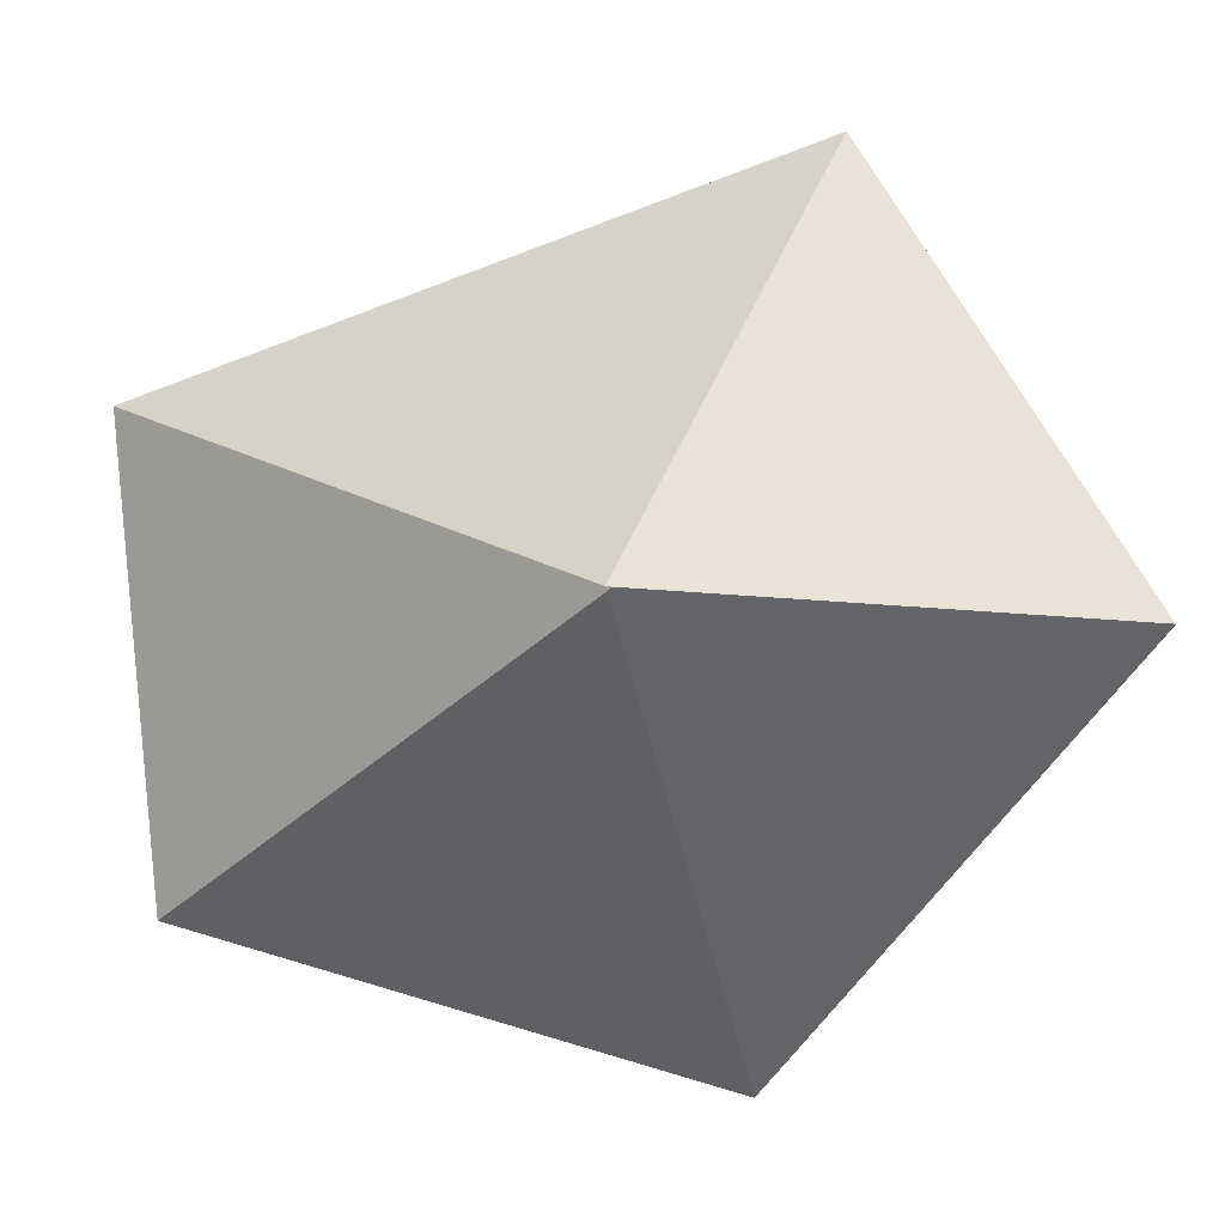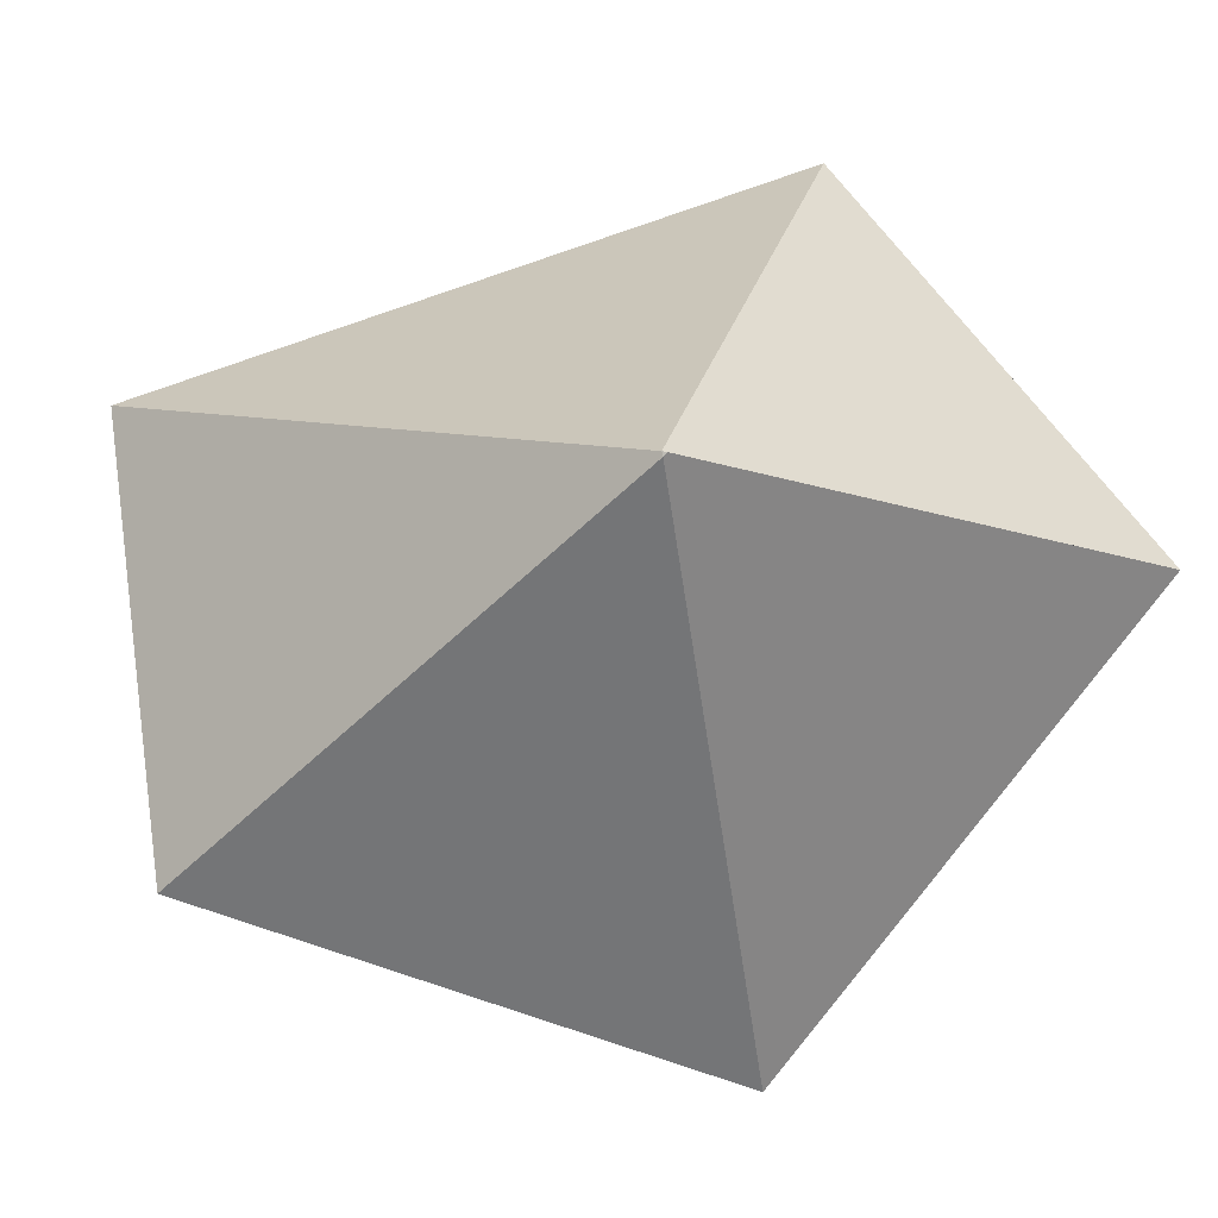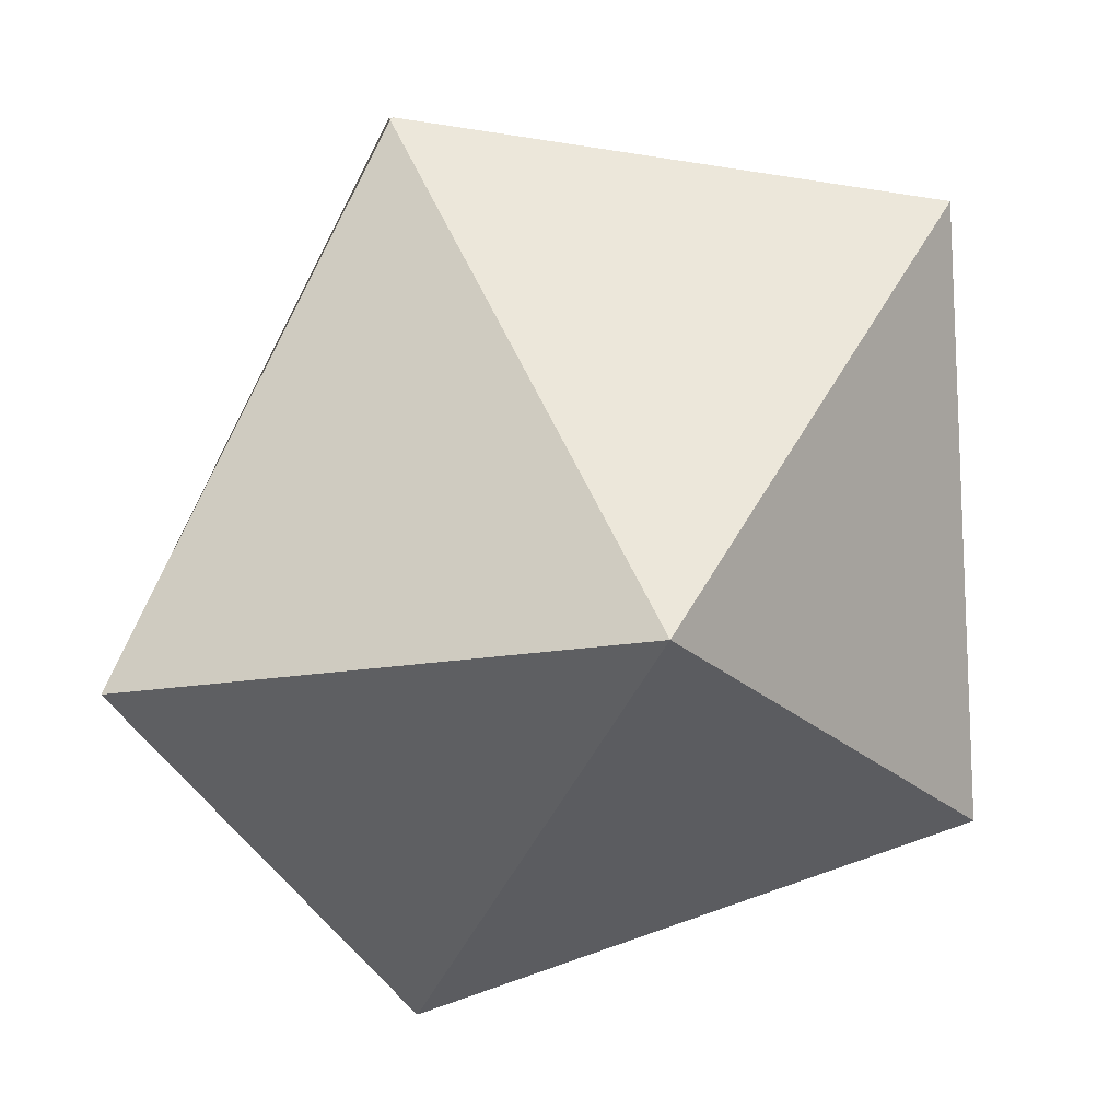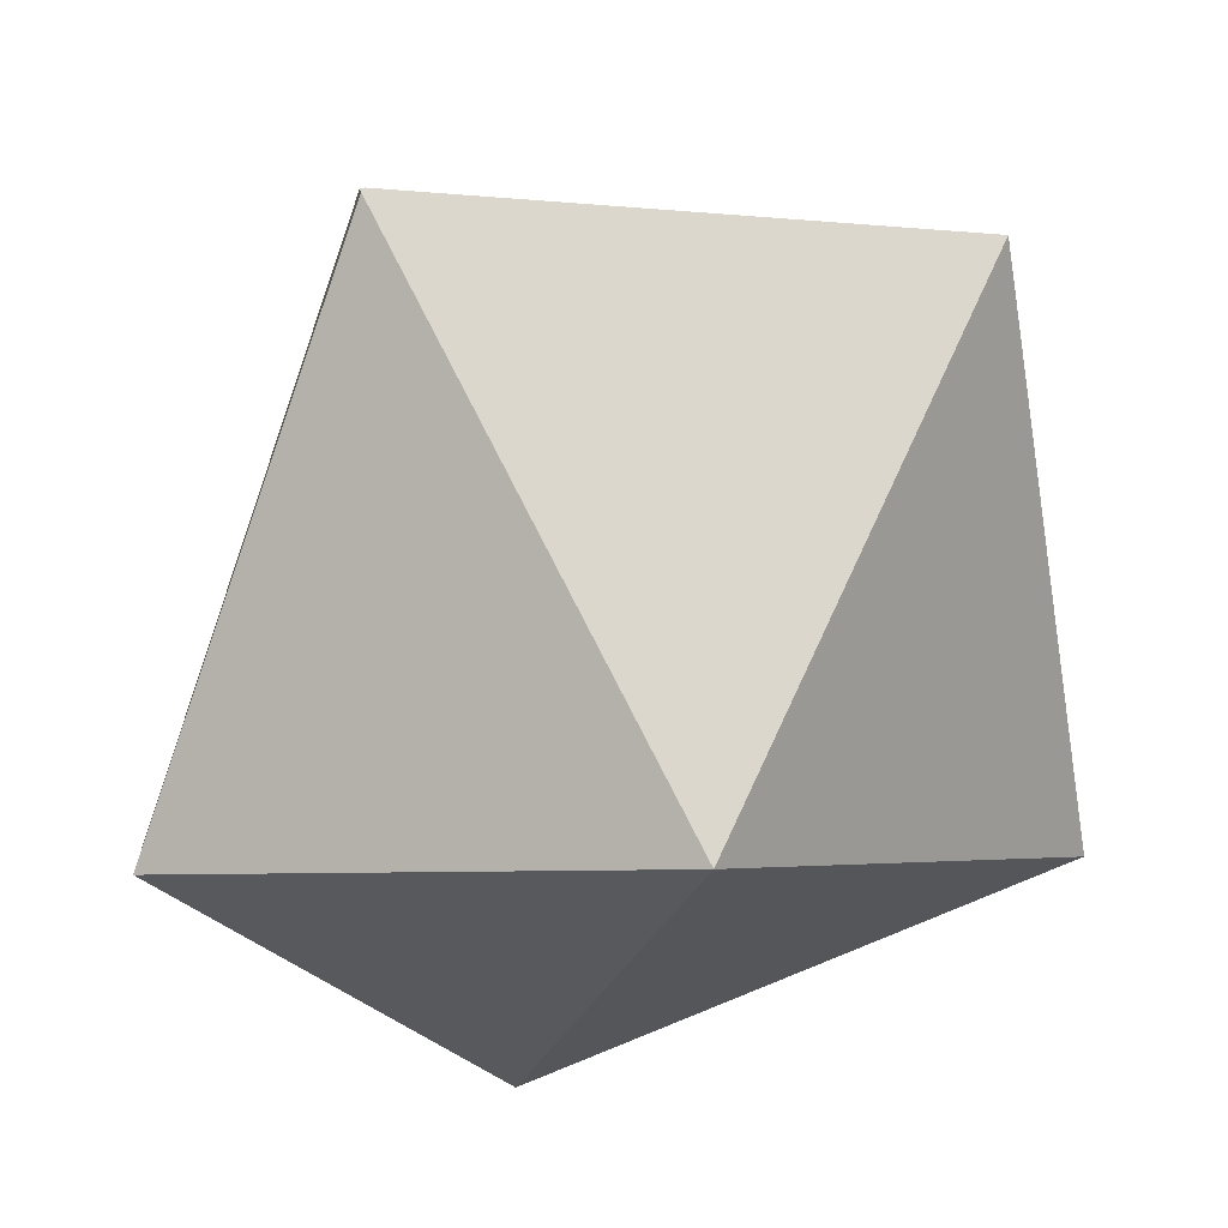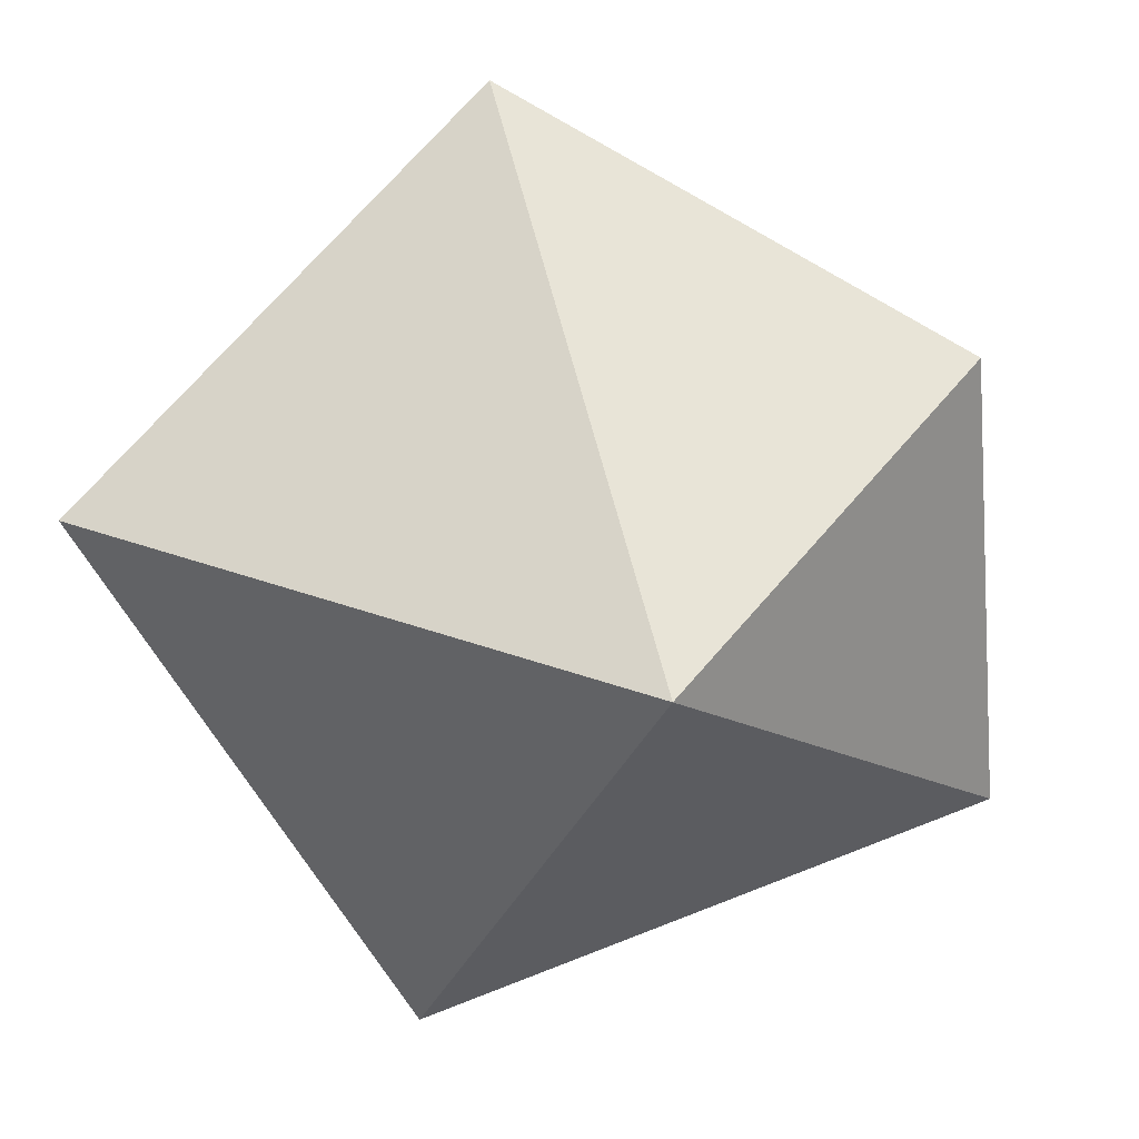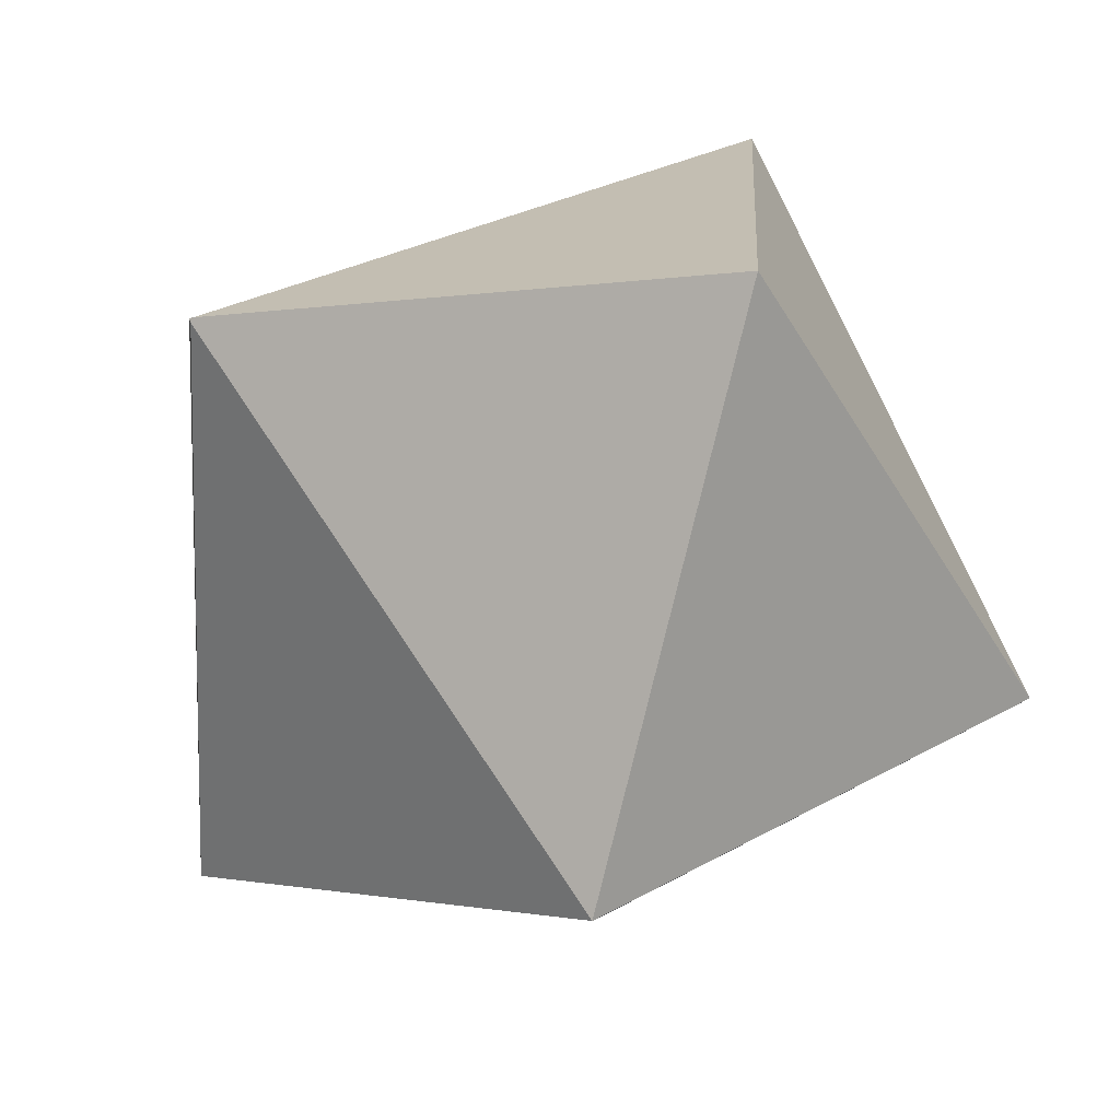
<metadata>
{"format":"obj","ext":"obj","renderer":"f3d","projection":"perspective","resolution":1024,"background":"white","views":[{"elev":8.9,"azim":-24.3,"up":"+Y"},{"elev":-3.8,"azim":-30.1,"up":"+Y"},{"elev":-65.9,"azim":-3.8,"up":"+Y"},{"elev":-47.2,"azim":3.0,"up":"+Y"},{"elev":-4.8,"azim":103.4,"up":"+Y"},{"elev":-27.1,"azim":23.0,"up":"+Y"}]}
</metadata>
<code>
o model
v 0.369 0.02937 0.3736
v 0.2485 0.4343 0.01285
v -0.1636 0.0972 0.3997
v -0.3699 0.1898 -0.2217
v 0.1103 -0.4212 0.1156
v 0.4404 -0.1387 -0.1934
v -0.08528 -0.2144 -0.4004
v -0.1622 0.09298 0.3994
v 0.1923 0.4056 0.1607
v 0.1583 0.1781 -0.4189
v -0.3865 -0.2457 -0.05711
v -0.08717 -0.2125 -0.4001
v -0.1592 0.09664 0.401
f 3 4 11 8
f 1 2 3 13
f 2 6 10
f 3 8 13
f 7 5 11 12
f 7 6 5
f 7 12 4 10
f 4 3 2
f 6 2 1
f 13 8 5 1
f 10 4 2
f 10 6 7
f 8 11 5
f 5 6 1
f 12 11 4

</code>
